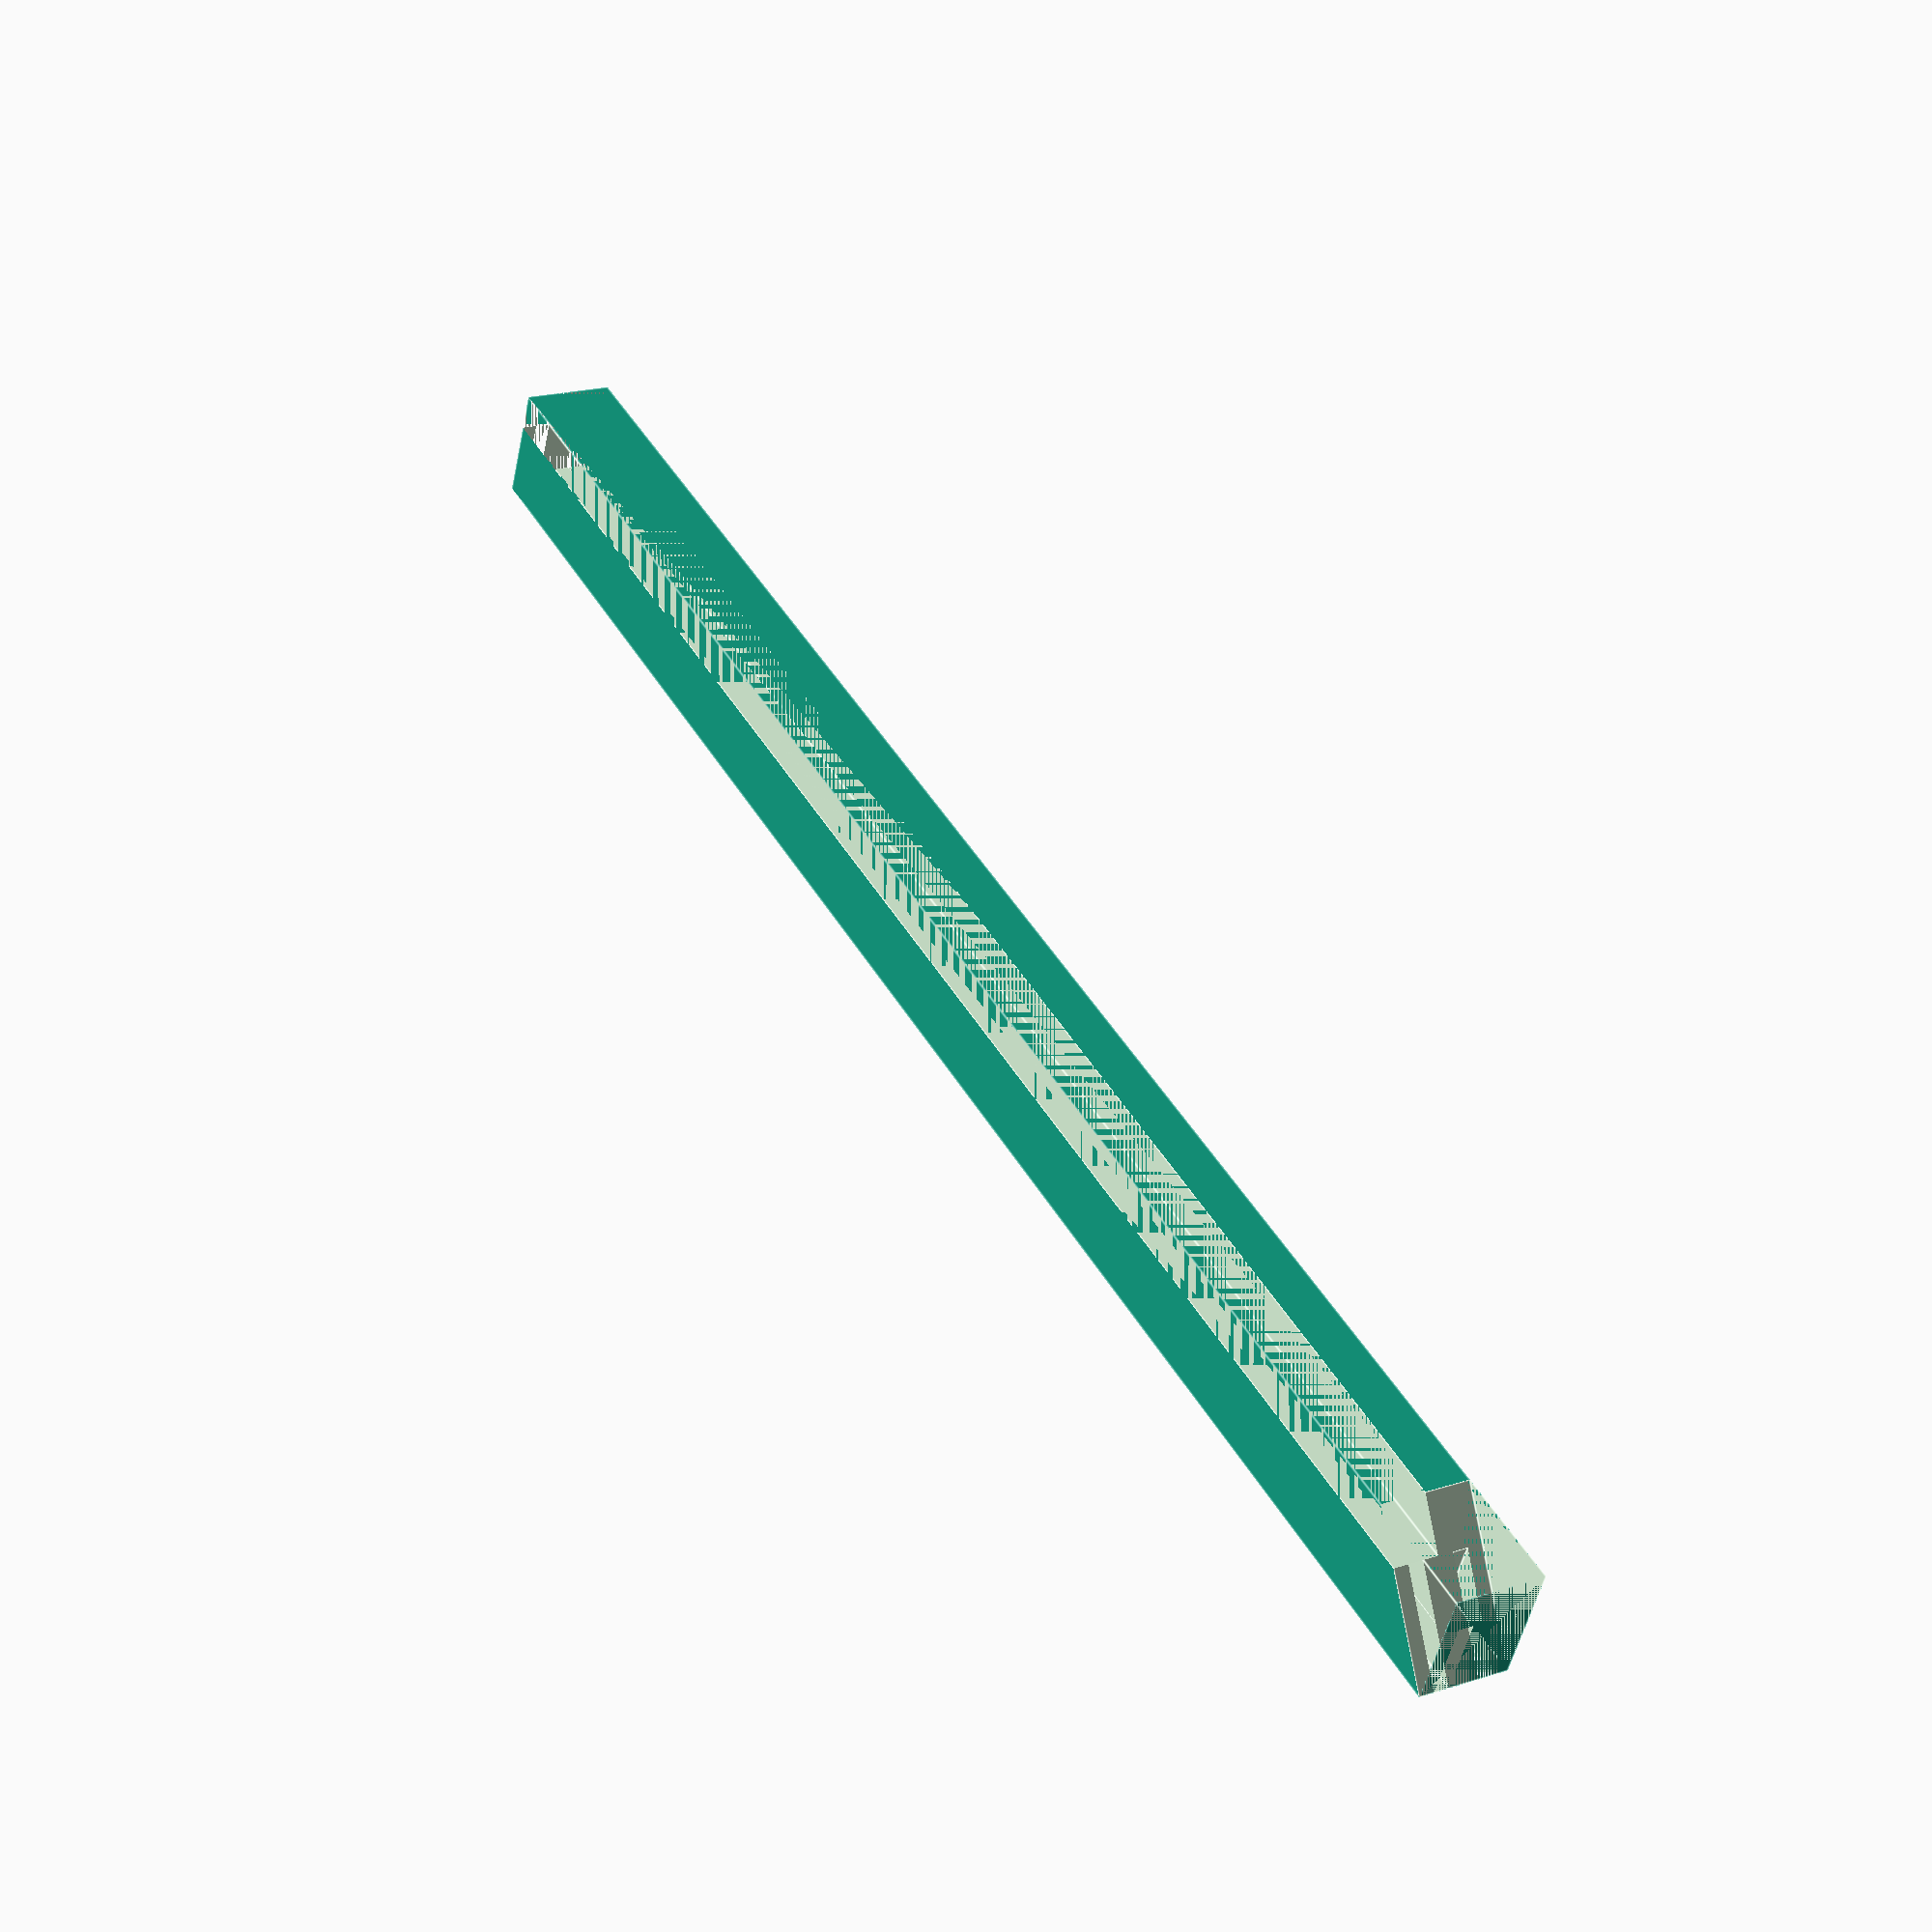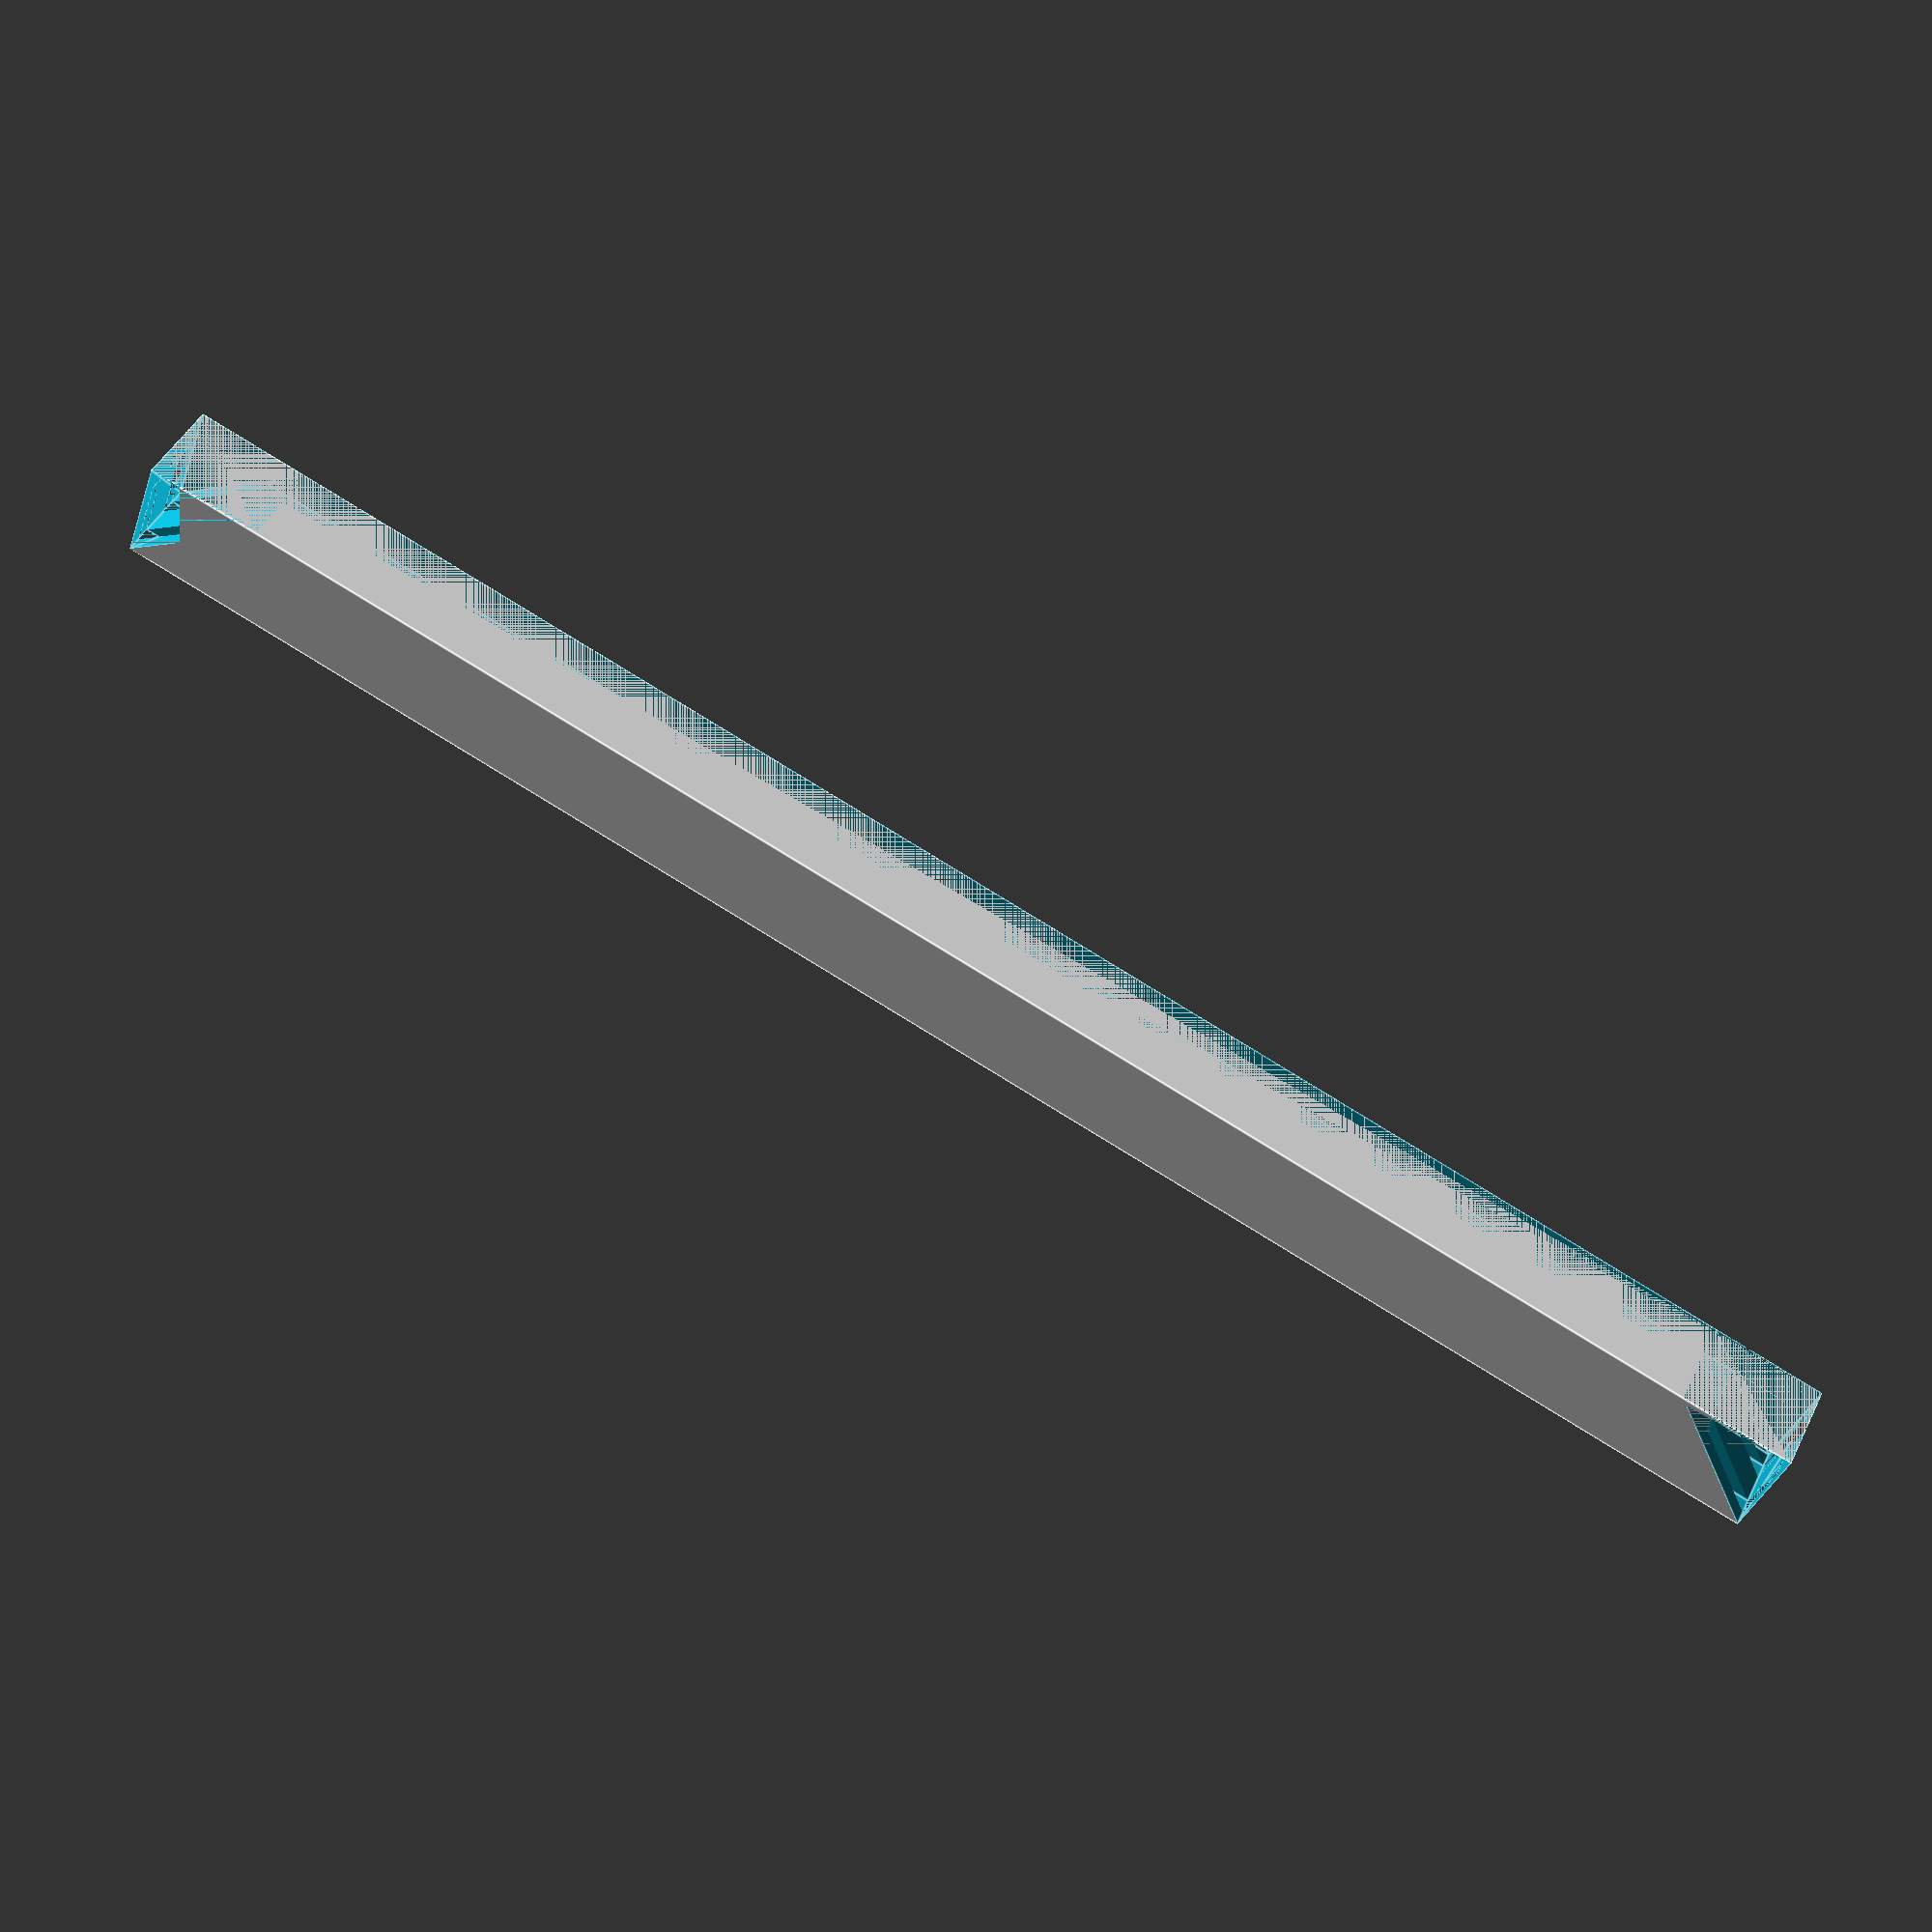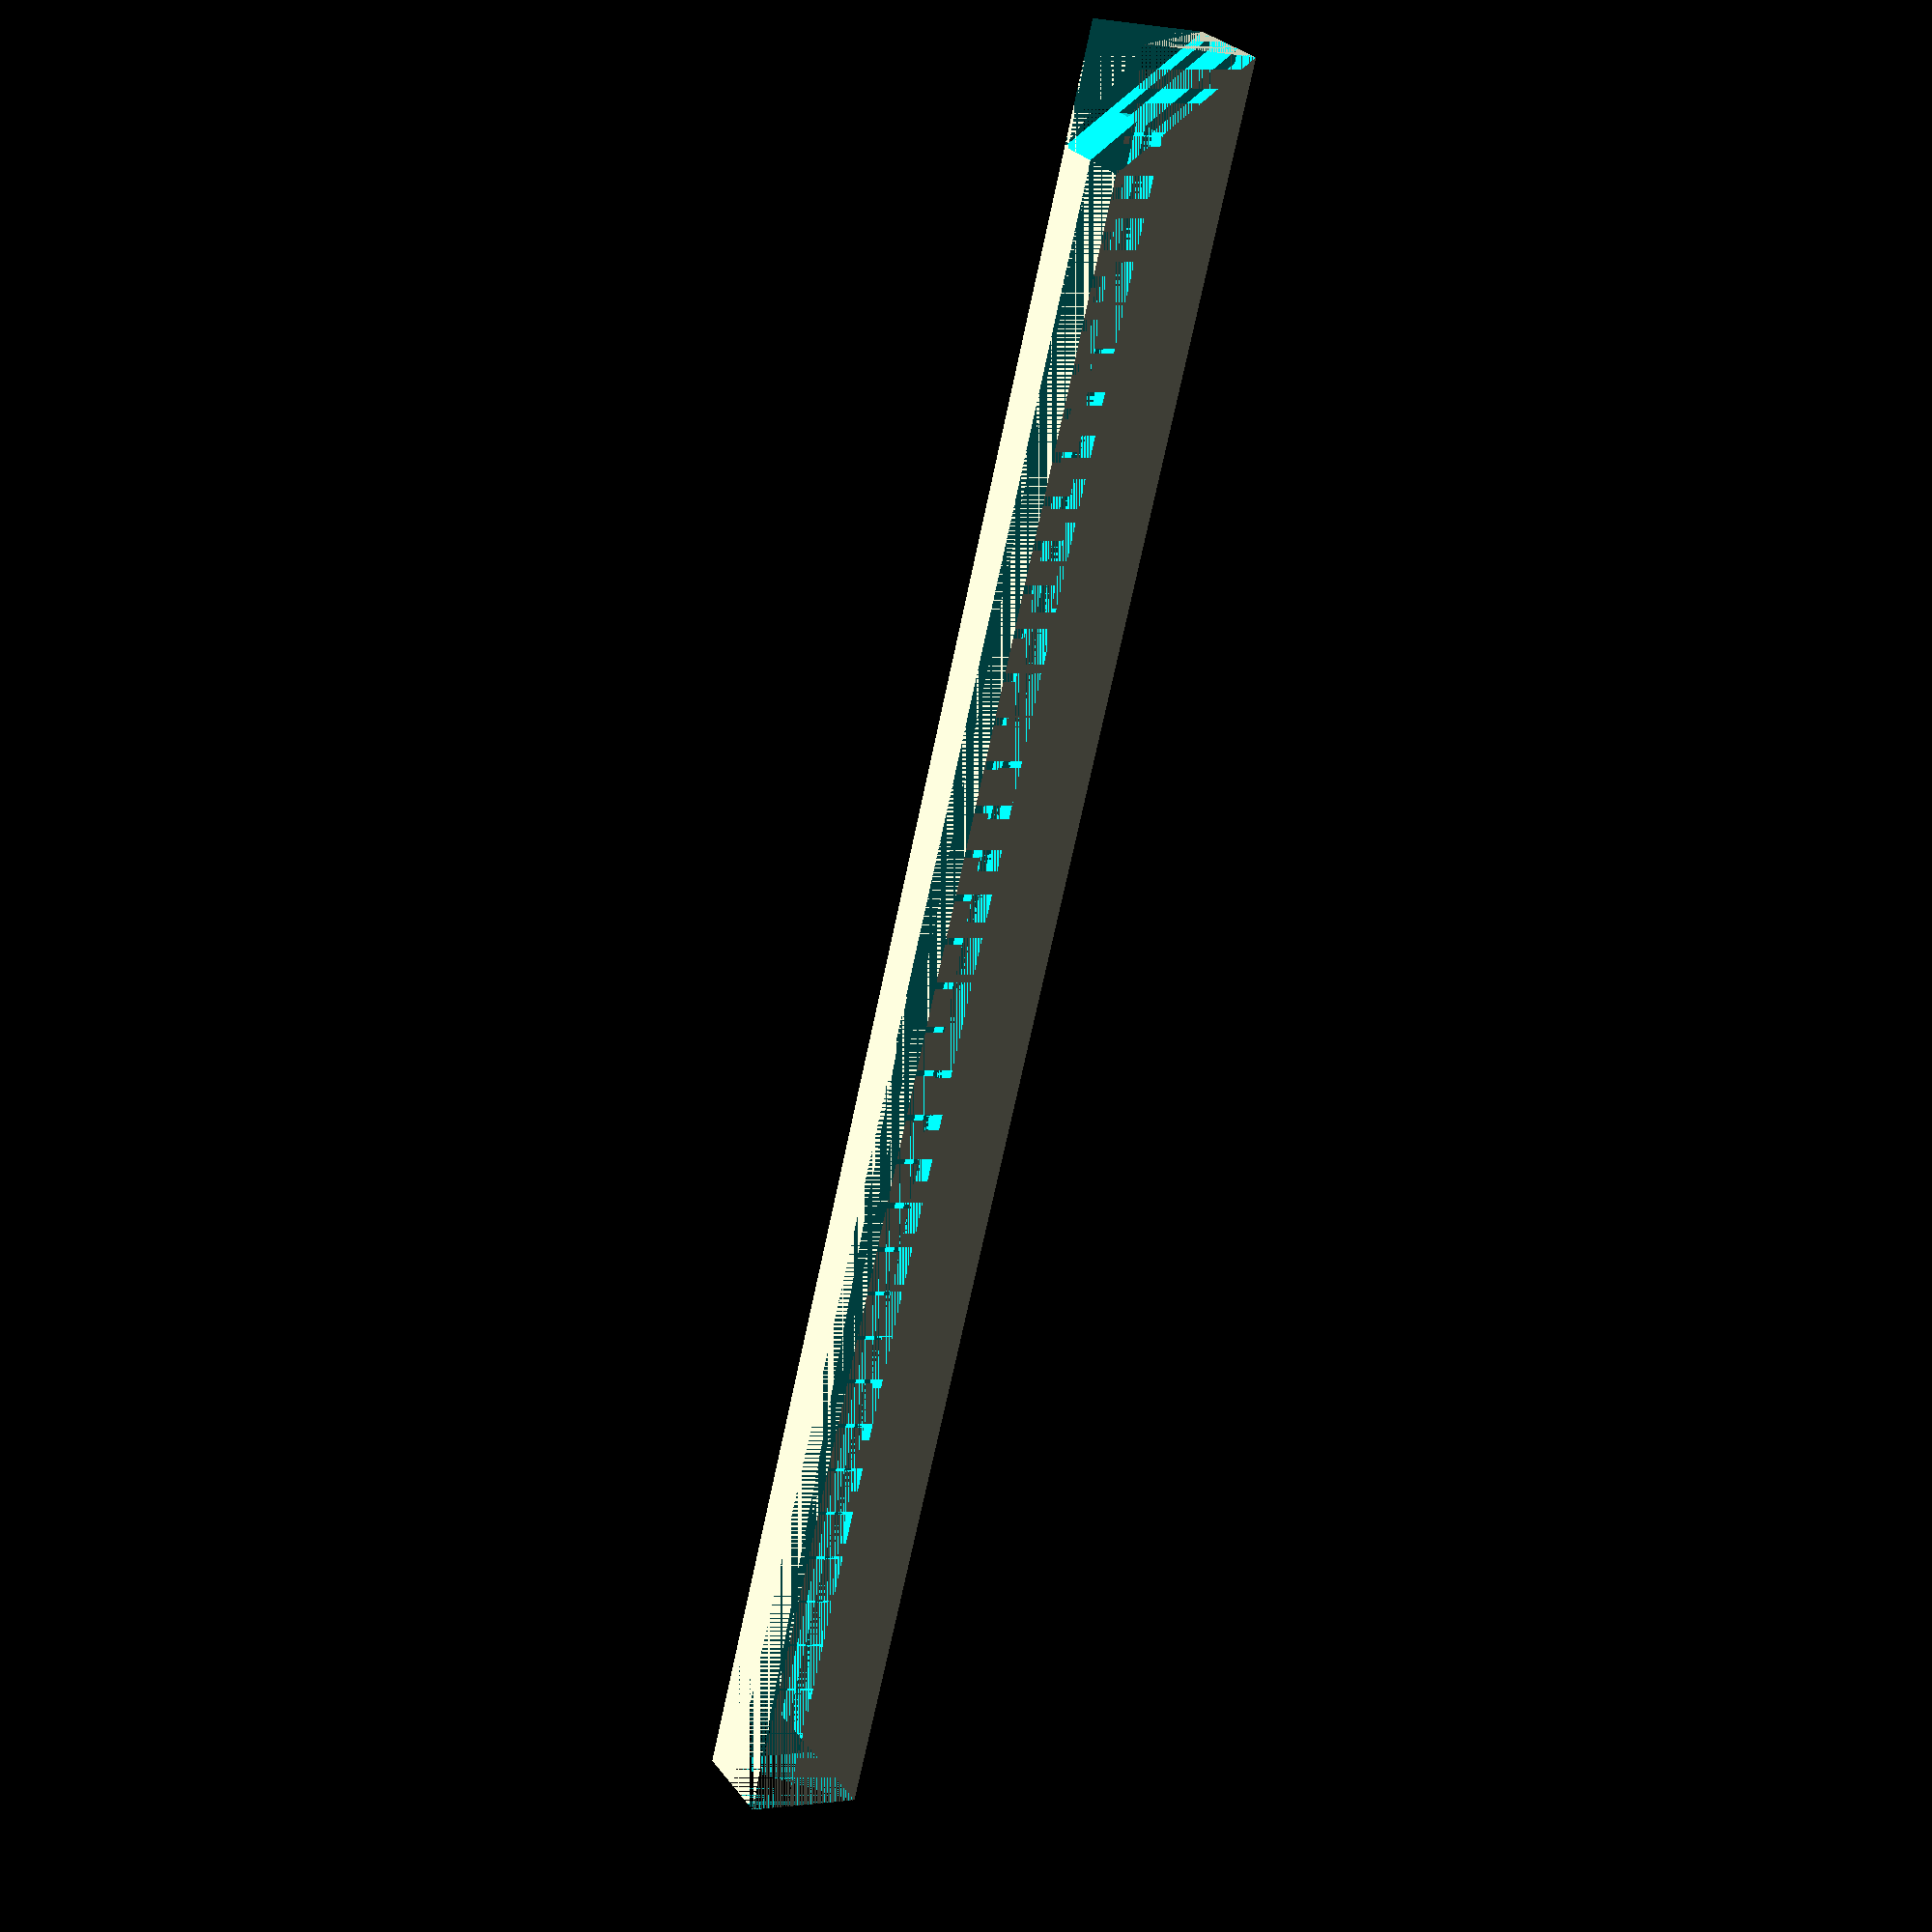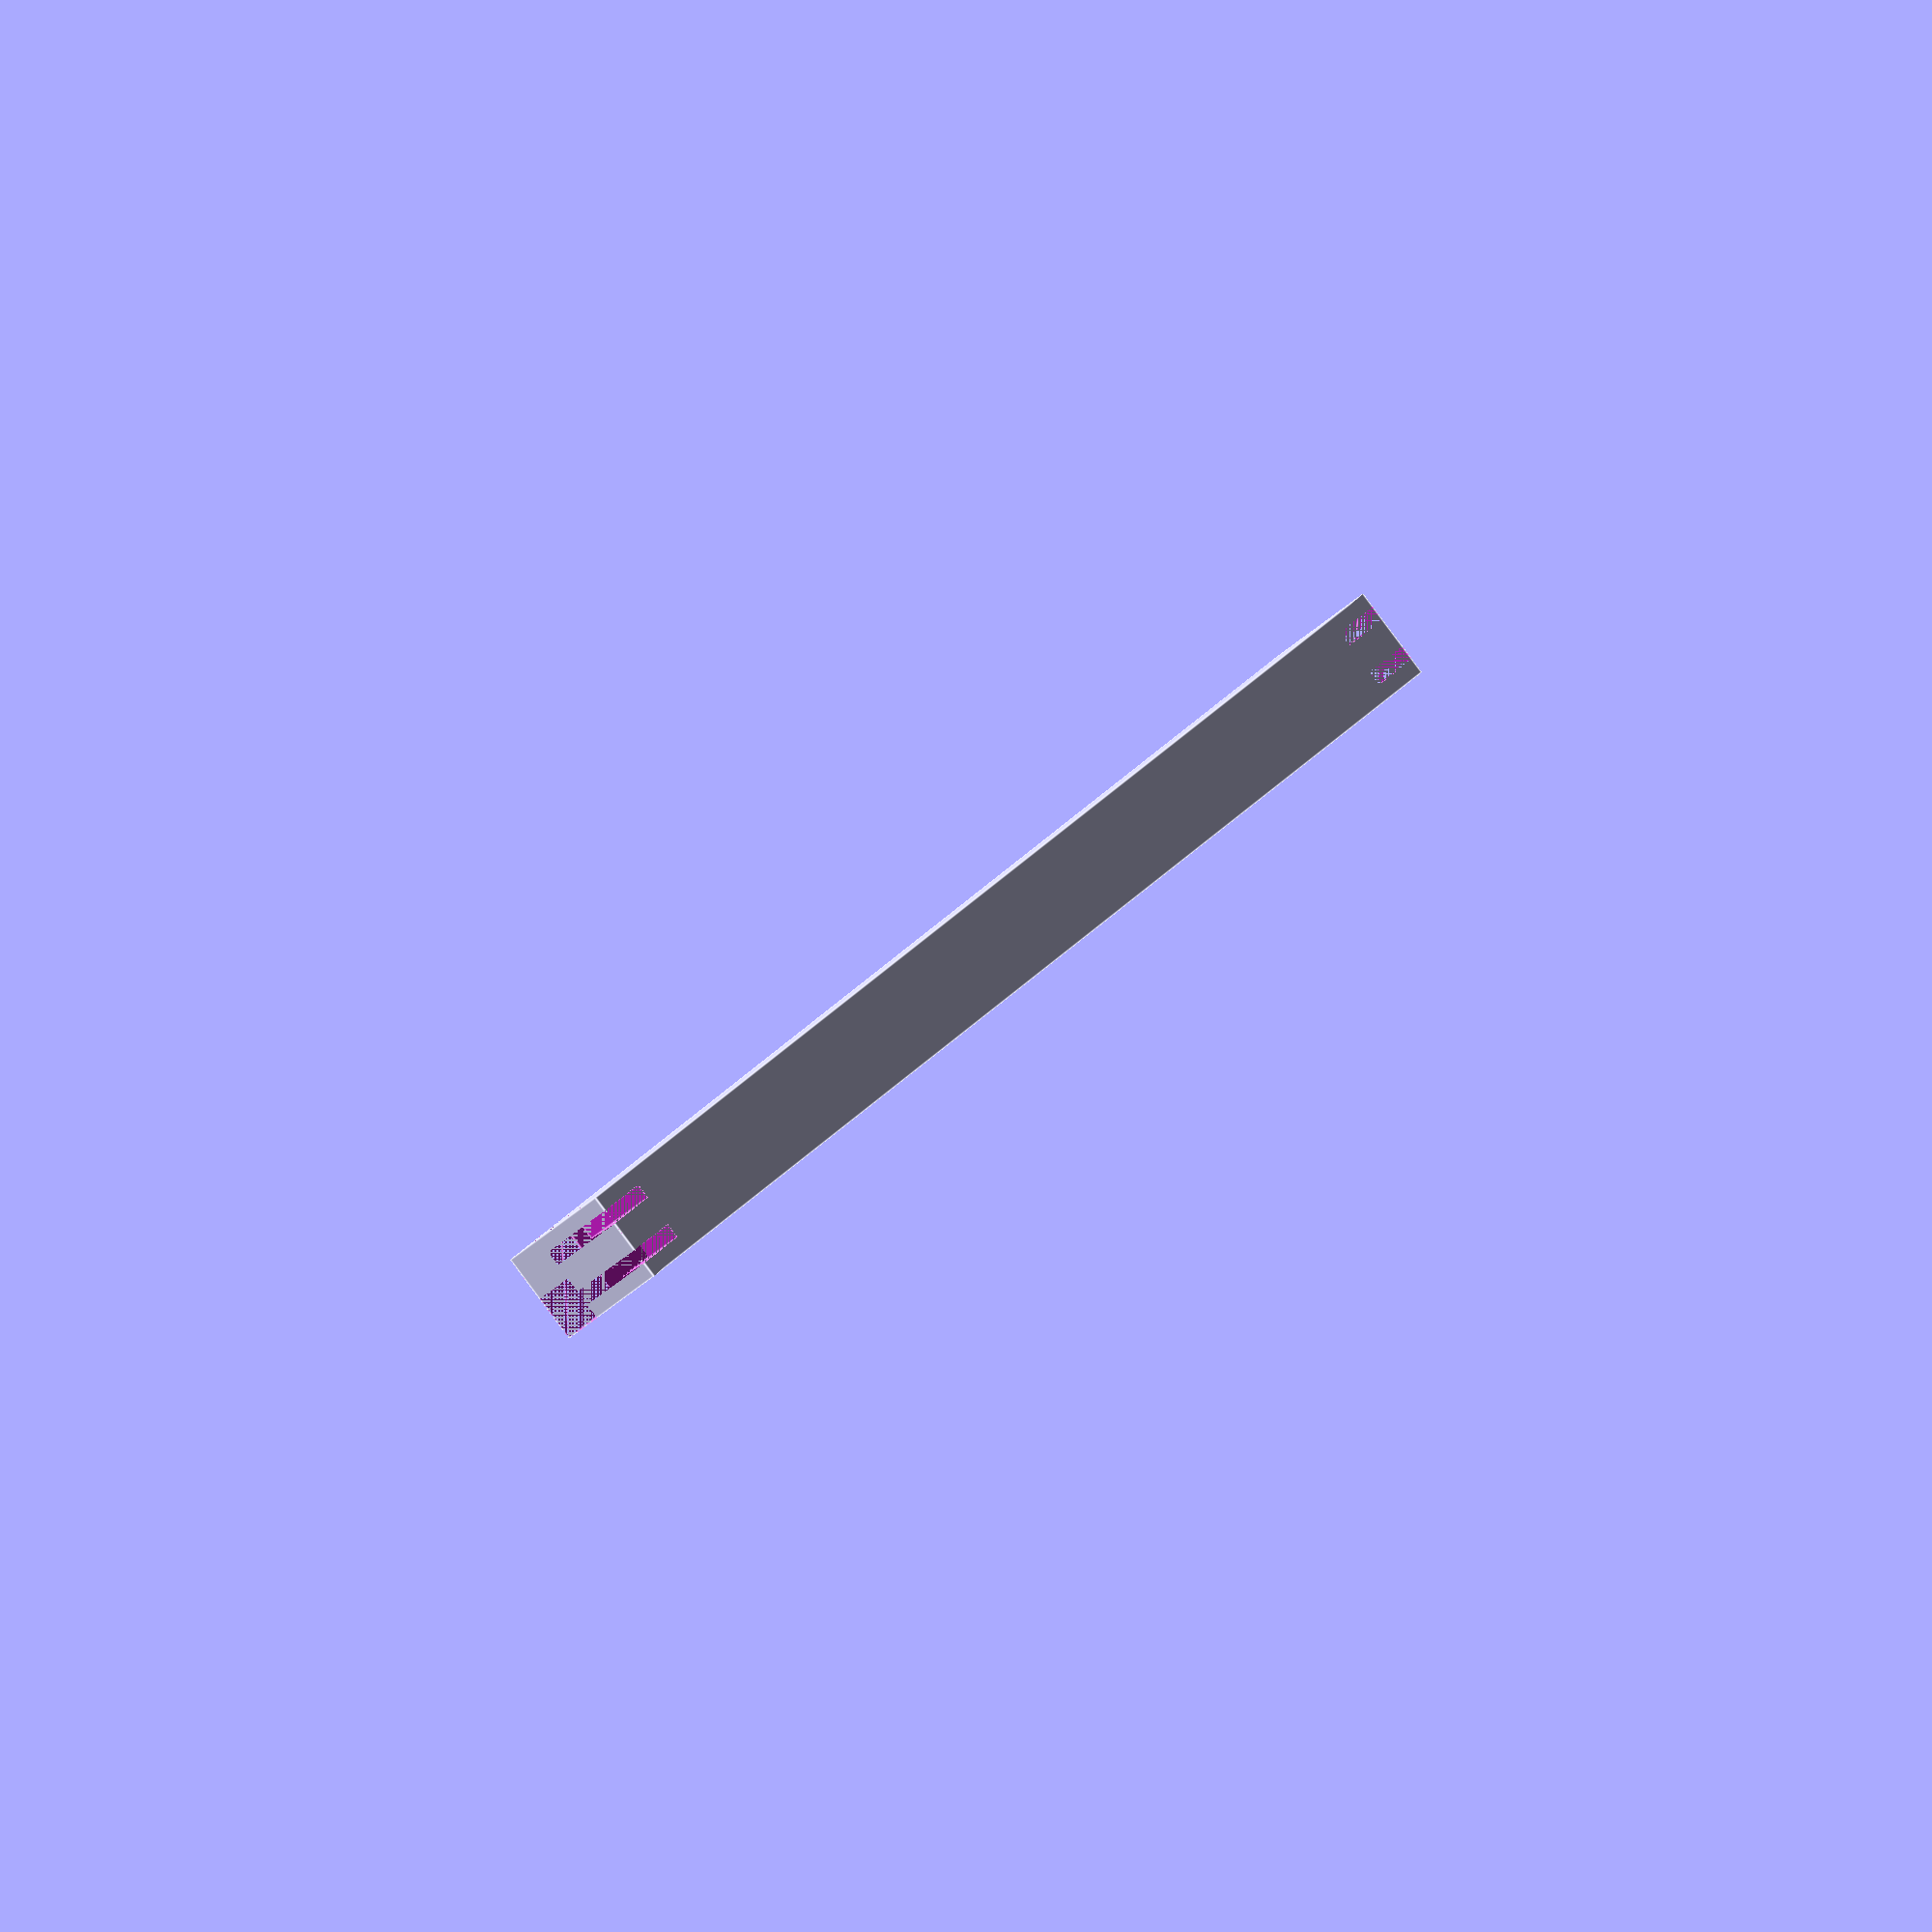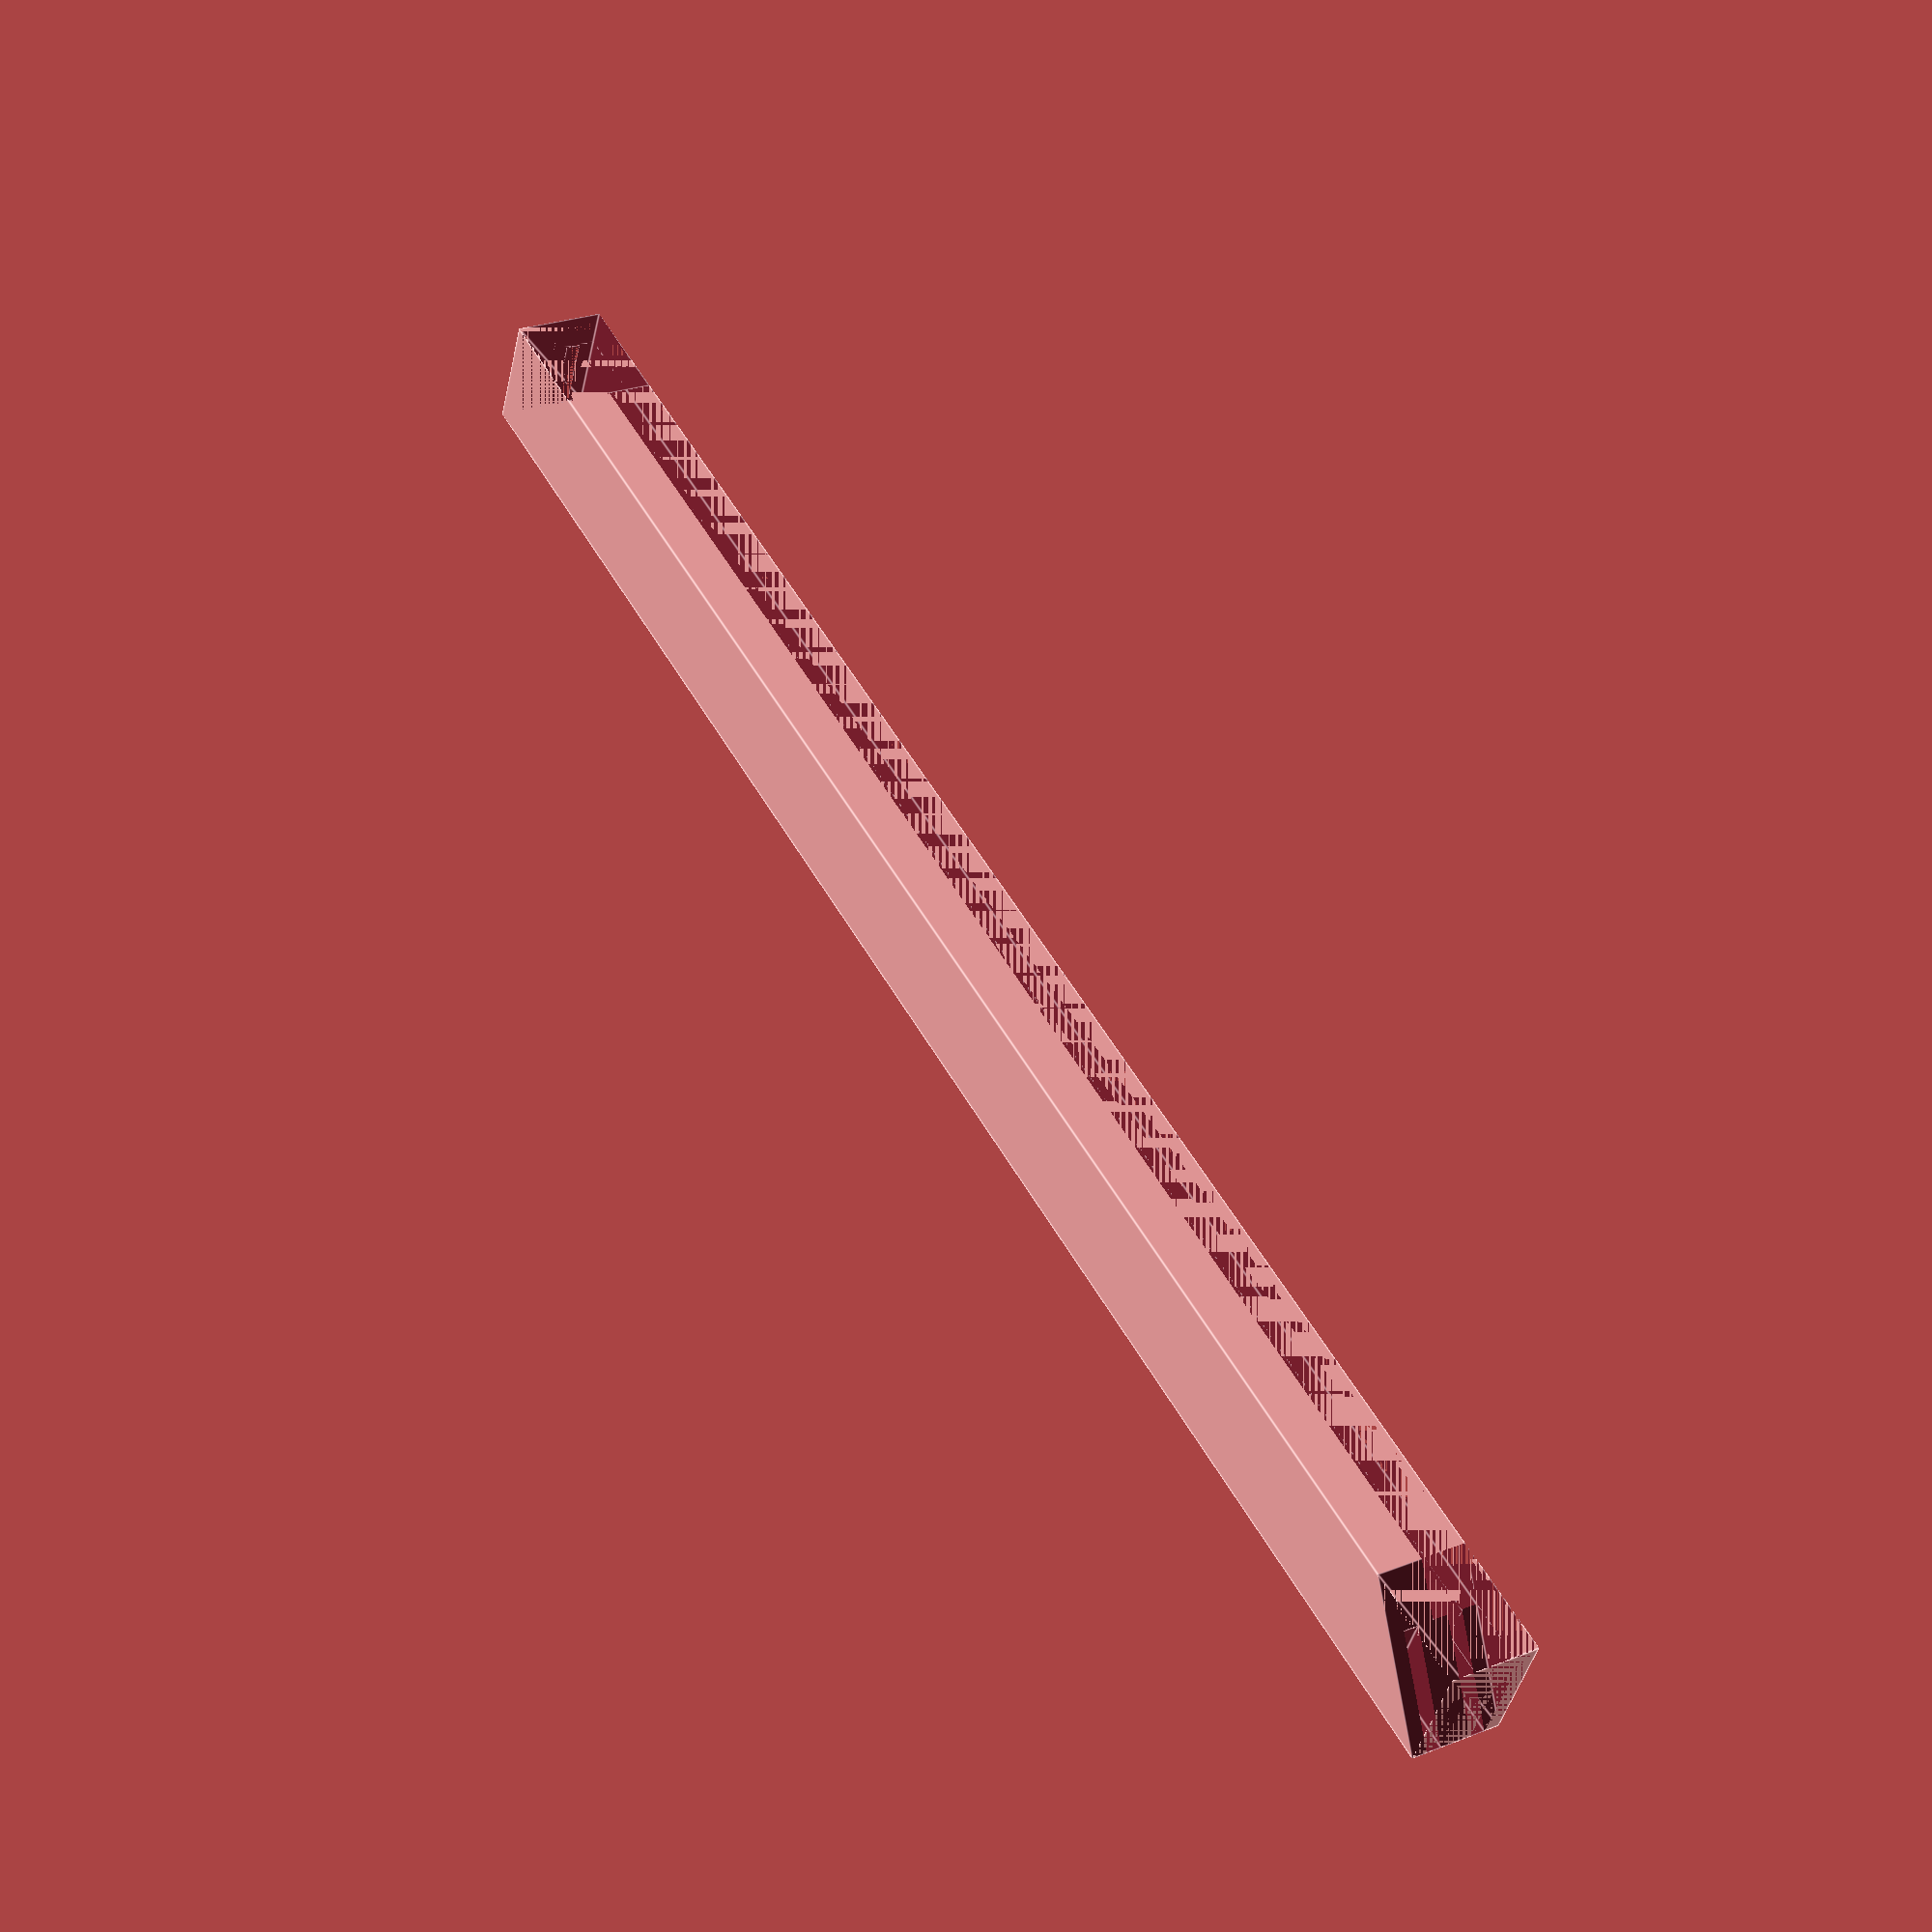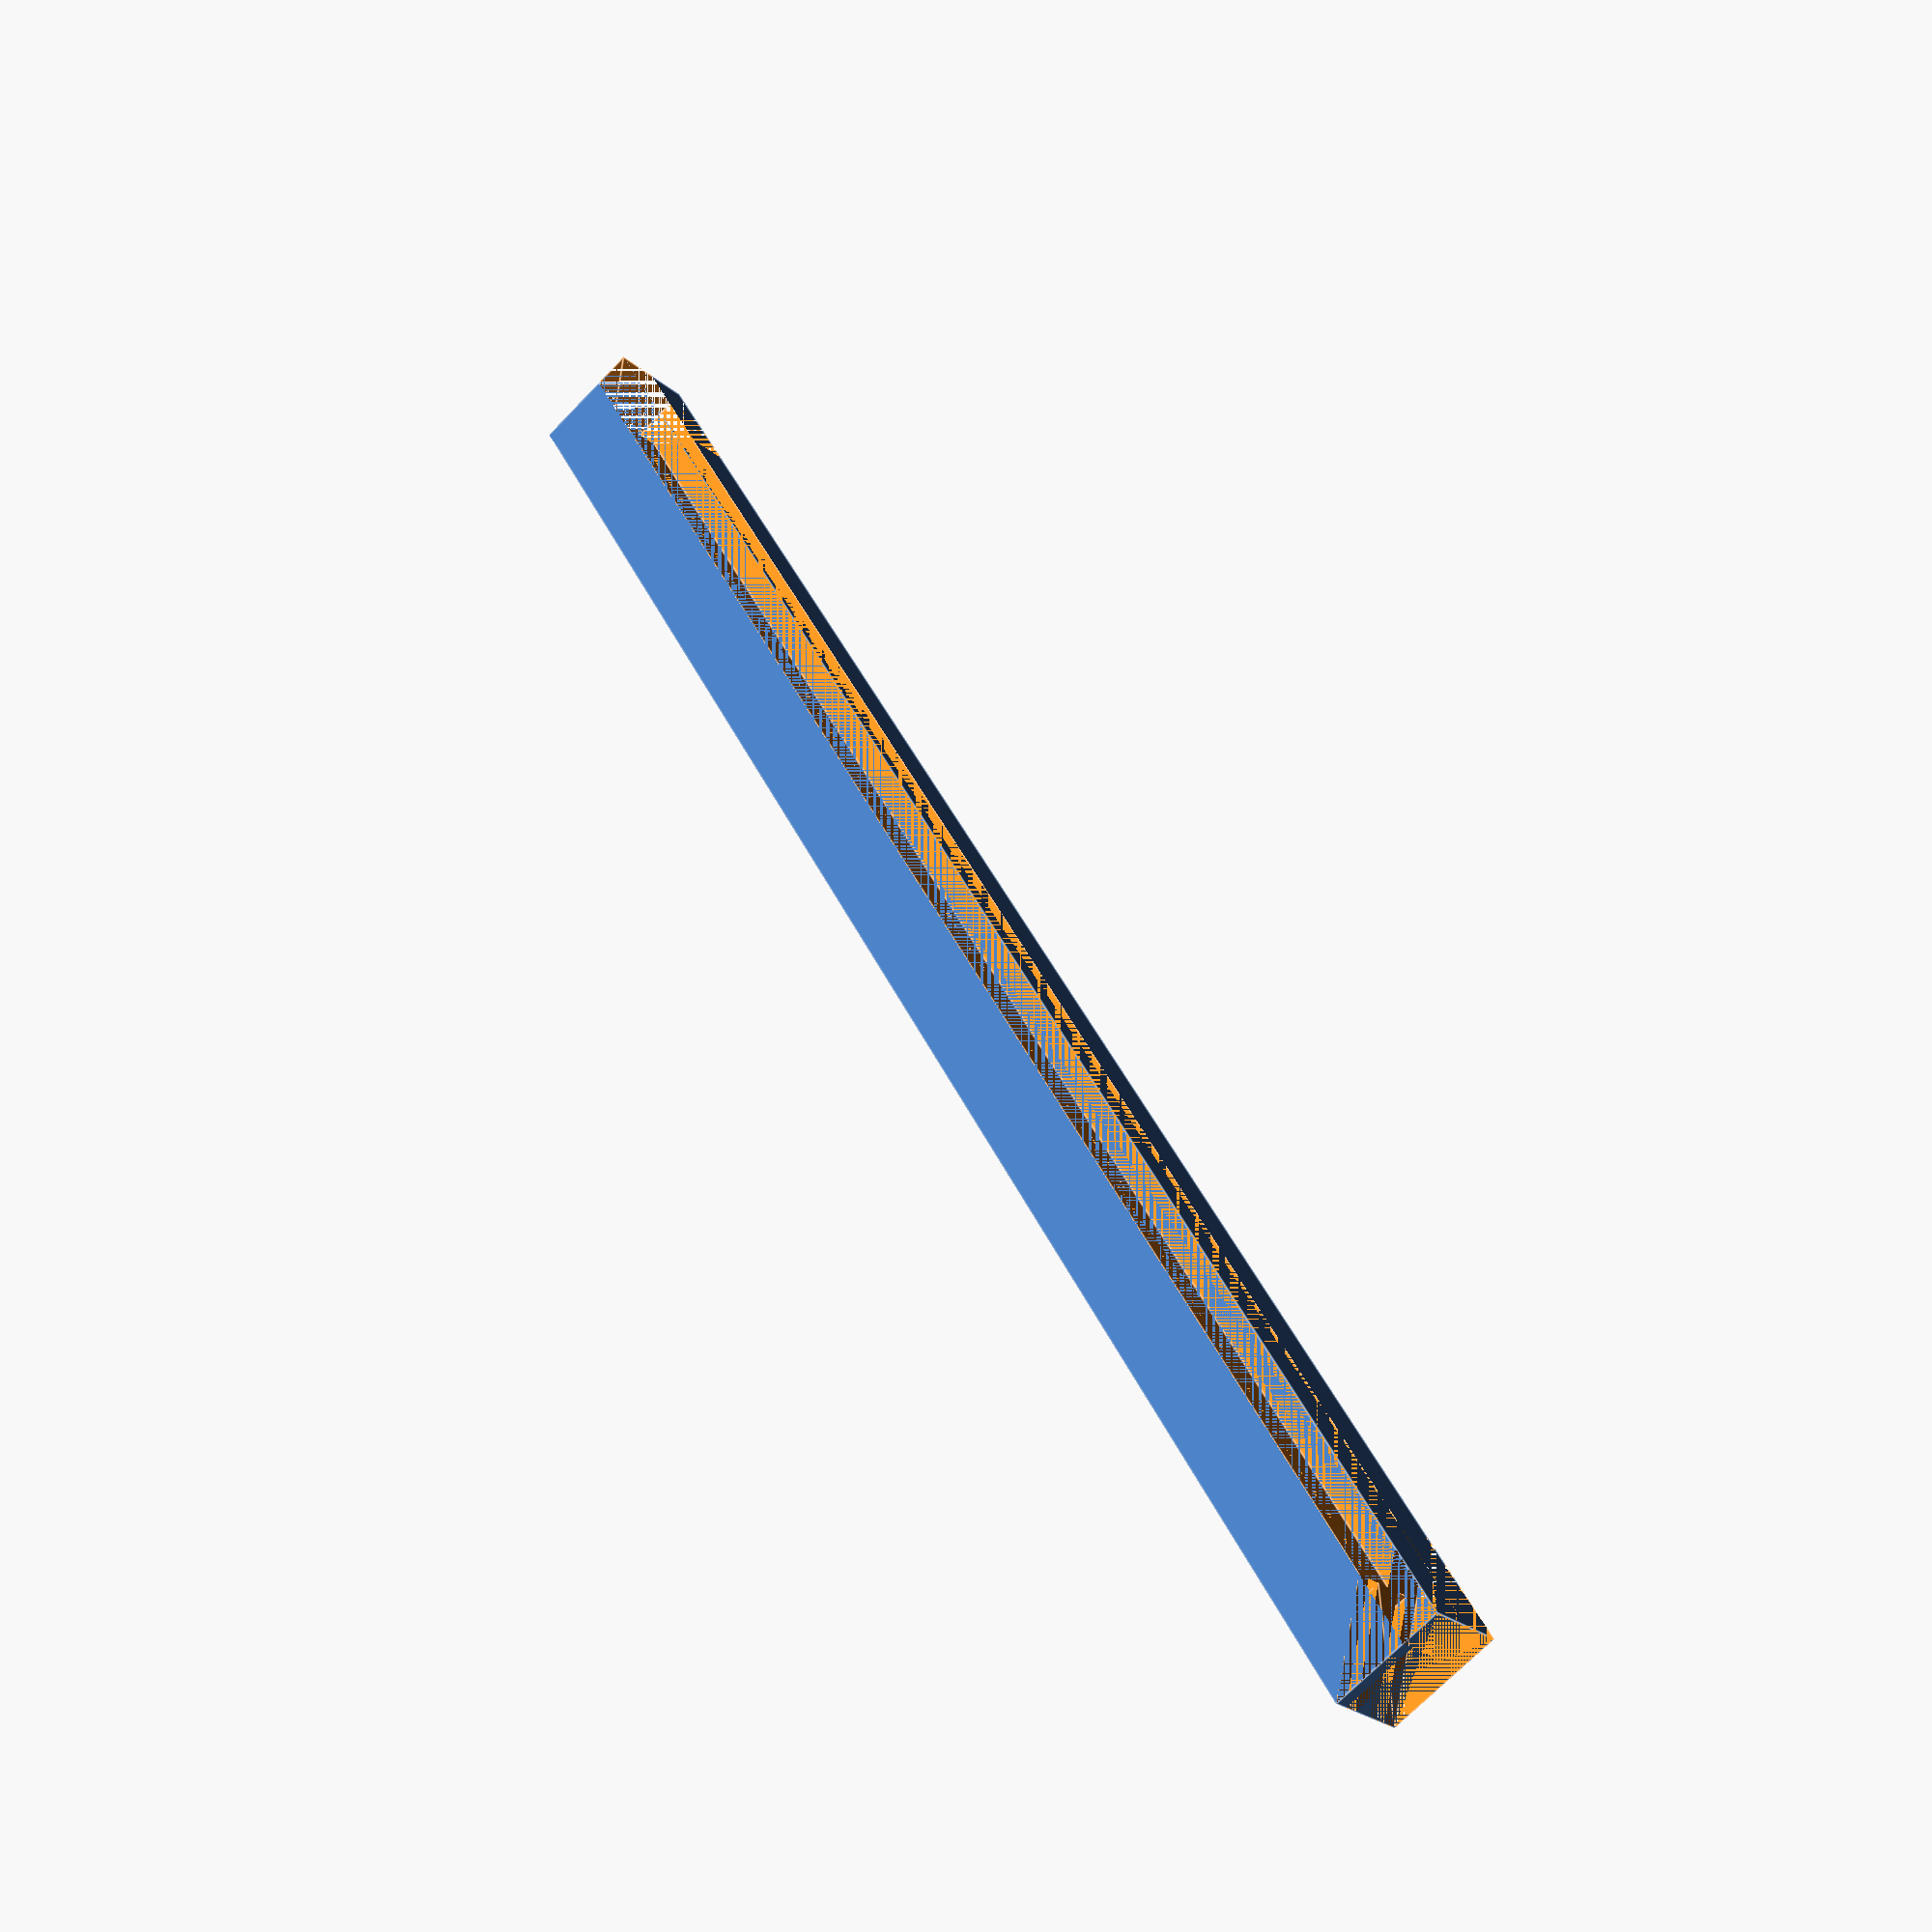
<openscad>
// TBD parameterize this

// sizes 148 x 210 // Original
framelength = 210;


hide = 5;
nickdepth = 5;
base = 5;
nickfront = 2;
nick = 2;
nickback = 2;
slit = 10;
slitwidth = 2;

frontdepth = 6;

backdepth = nickfront+nick+nickback;

depth=frontdepth+backdepth;
height=hide+nickdepth+base;
extra = nickdepth+base;


fulllength = framelength + (2 * extra); 
// 45 degree angle of cut means we can just use the hide depth as the length offset.



// From one end to the other so that the diagonal cut gives us the right length

module frame() {
difference() {
    cube([depth,height,fulllength], center=false);
    // overlap at edge of picture
    translate([frontdepth,nickdepth+base,0]) cube([backdepth,hide,fulllength], center=false);
    // nick for fastening back of picture
    translate([frontdepth+nickfront,base,0]) cube([nick,nickdepth,fulllength], center=false);
 
    // fastening slits
    translate([frontdepth+nickfront,0,0]) cube([slitwidth,slit,slit]);
    translate([frontdepth+nickfront,0,fulllength-slit]) cube([slitwidth,slit,slit]);
    
        // fastening slits
    translate([nickfront,0,0]) cube([slitwidth,slit,slit]);
    translate([nickfront,0,fulllength-slit]) cube([slitwidth,slit,slit]);
    
    // diagonal cuts
    diagcut1();
    diagcut2();
  
   }
}
  
module diagcut1() {
translate([0,0,height])
rotate([0,90,0])
linear_extrude(depth)
polygon ([[height,height],[height,0],[0,height]]);
}



module diagcut2() {
translate([0,0,fulllength])
rotate([0,90,0])
linear_extrude(depth)
polygon ([[0,0],[height,height],[0,height]]);
}

module corner() {
   // Needed for wood fibre
   // fudge = 0.6;
   // Normal 
   fudge = 0.05;
   union() {
   difference() {
        cube([15,15,10]);
        translate([3,3,0]) cube([15,15,15]);
   }
   translate ([2,2,1]) cube([slit, slit, slitwidth-fudge]);
   translate ([2,2,7]) cube([slit, slit, slitwidth-fudge]);
    
}
}

frame();
// corner();





</openscad>
<views>
elev=314.4 azim=346.4 roll=151.2 proj=p view=edges
elev=274.9 azim=35.9 roll=301.3 proj=p view=edges
elev=69.9 azim=118.7 roll=168.1 proj=p view=wireframe
elev=339.5 azim=130.9 roll=204.0 proj=o view=edges
elev=306.6 azim=14.4 roll=331.0 proj=p view=edges
elev=133.8 azim=130.2 roll=24.7 proj=p view=edges
</views>
